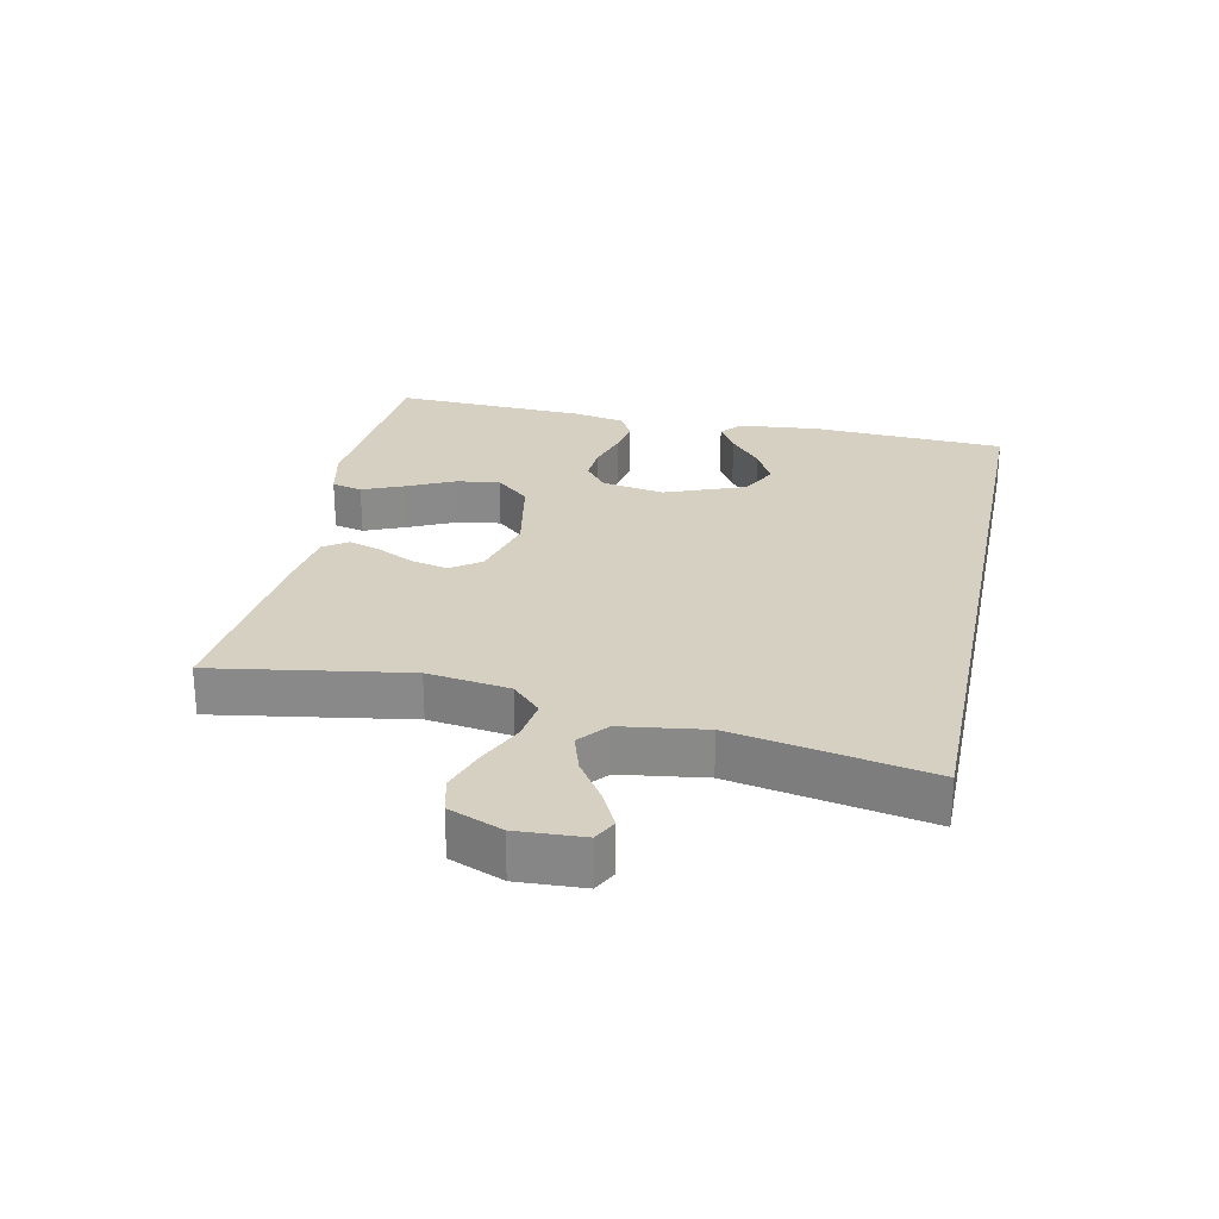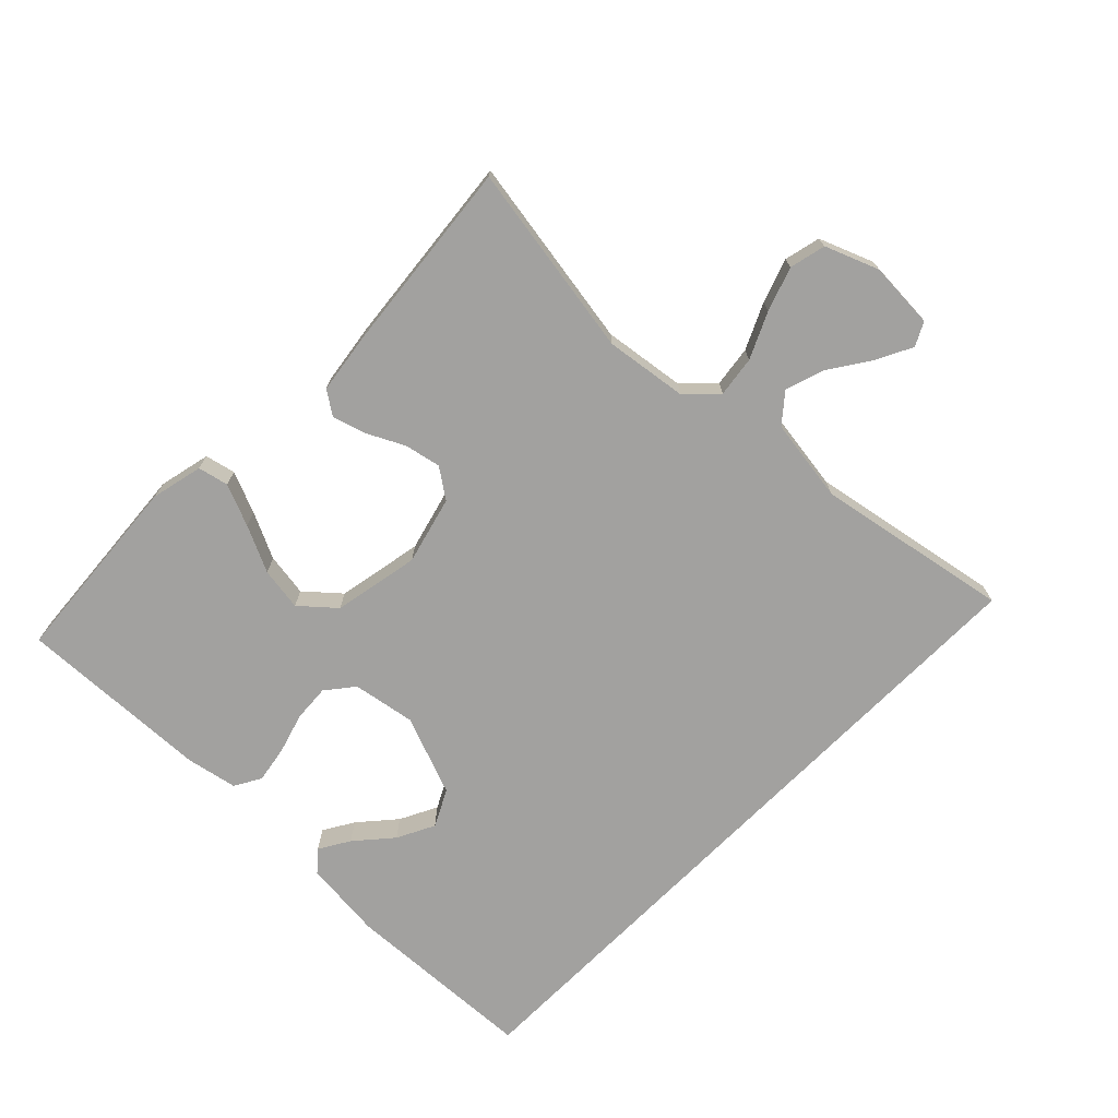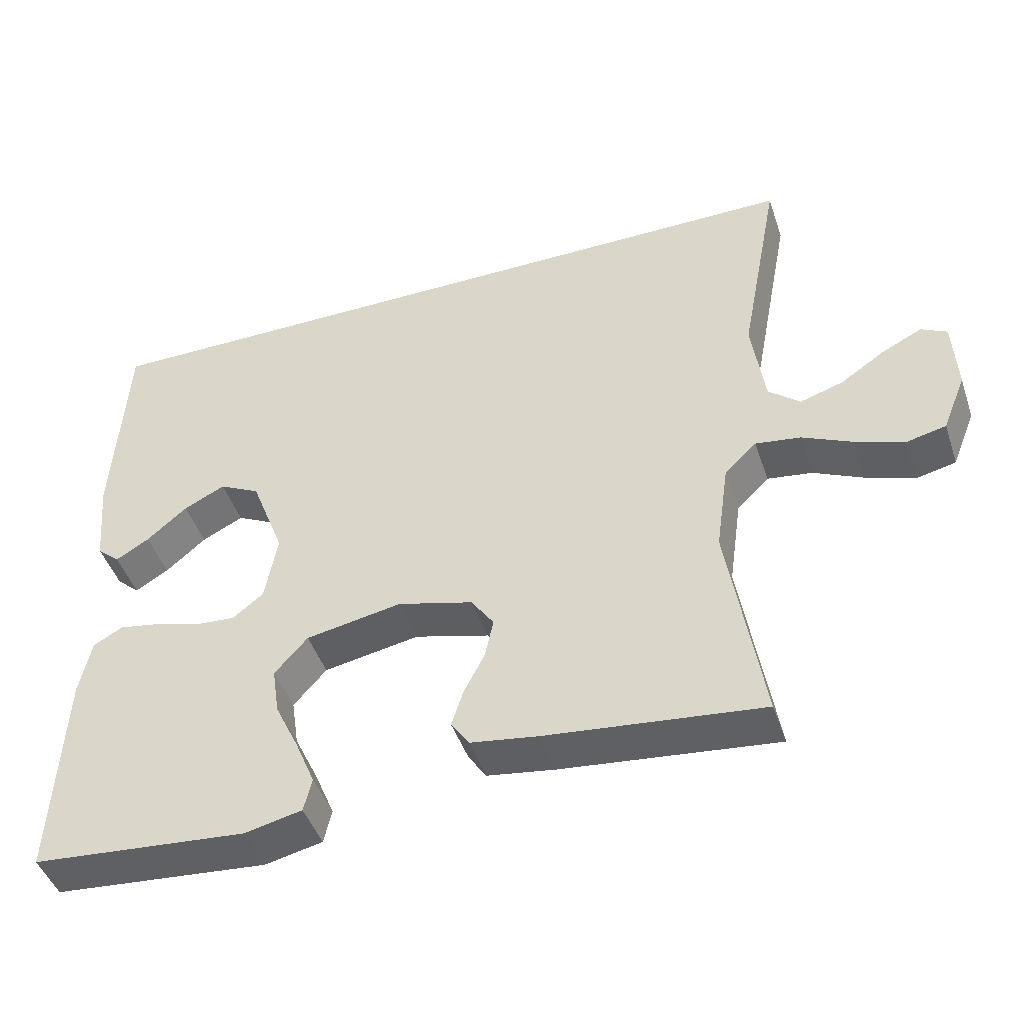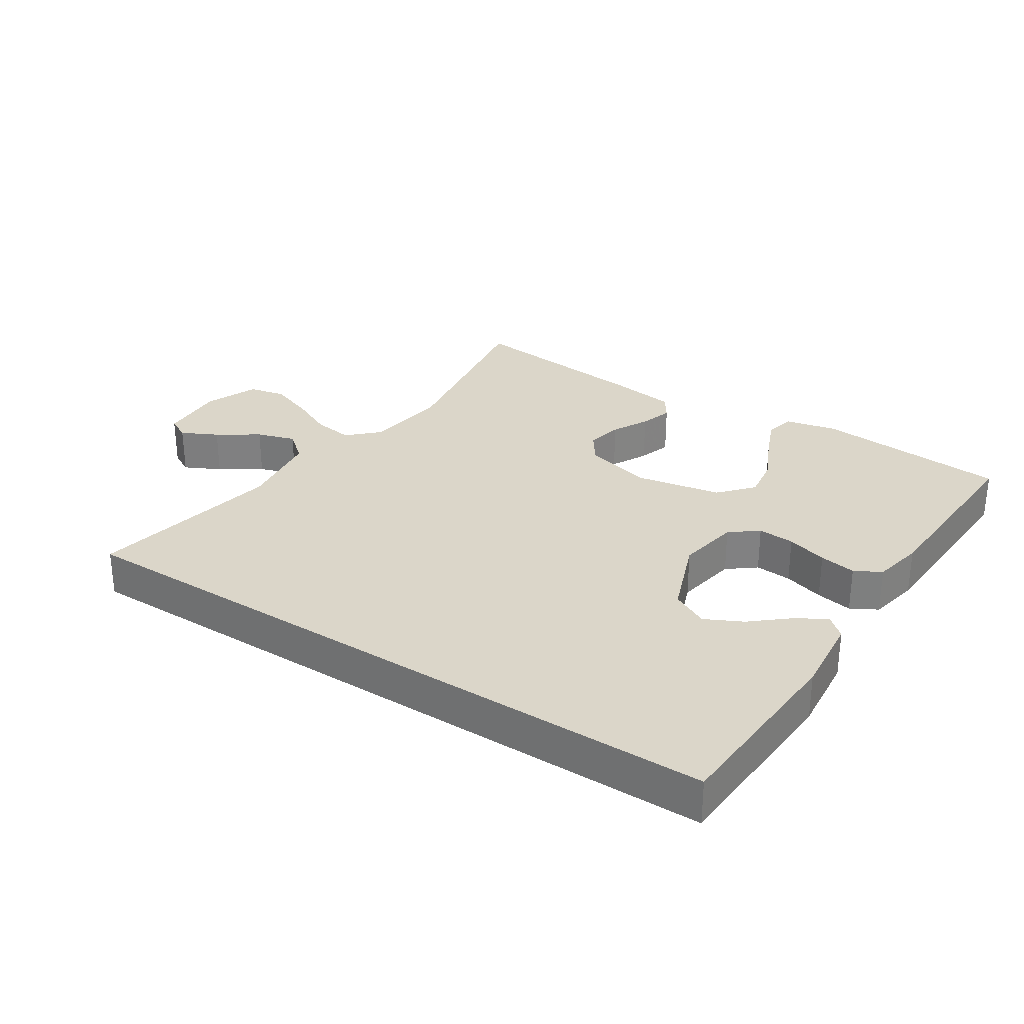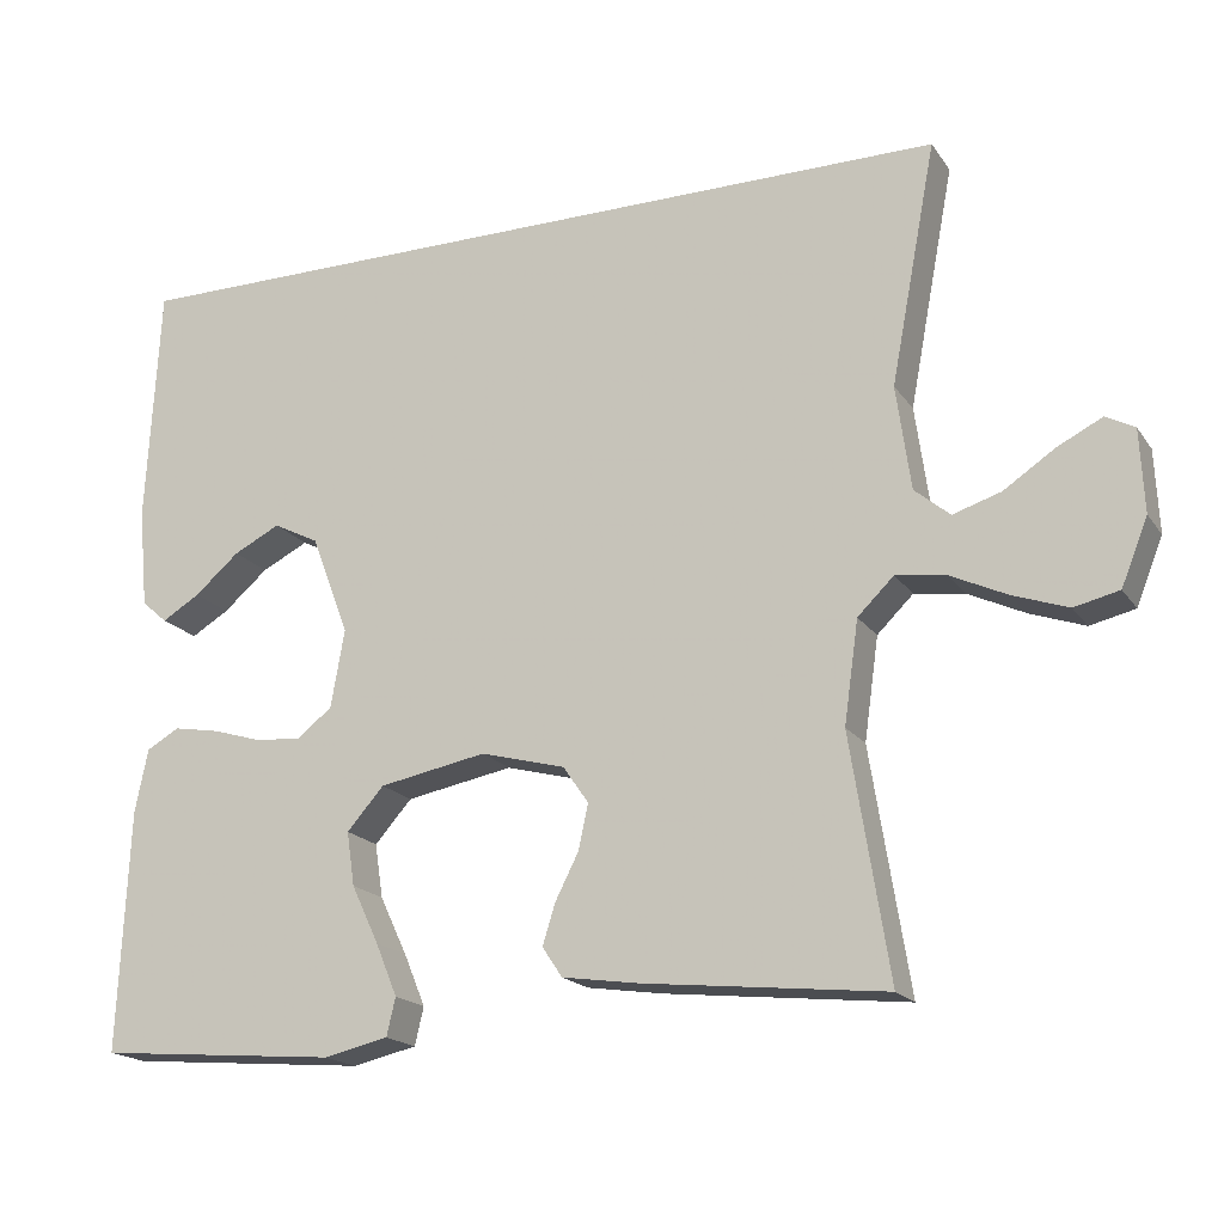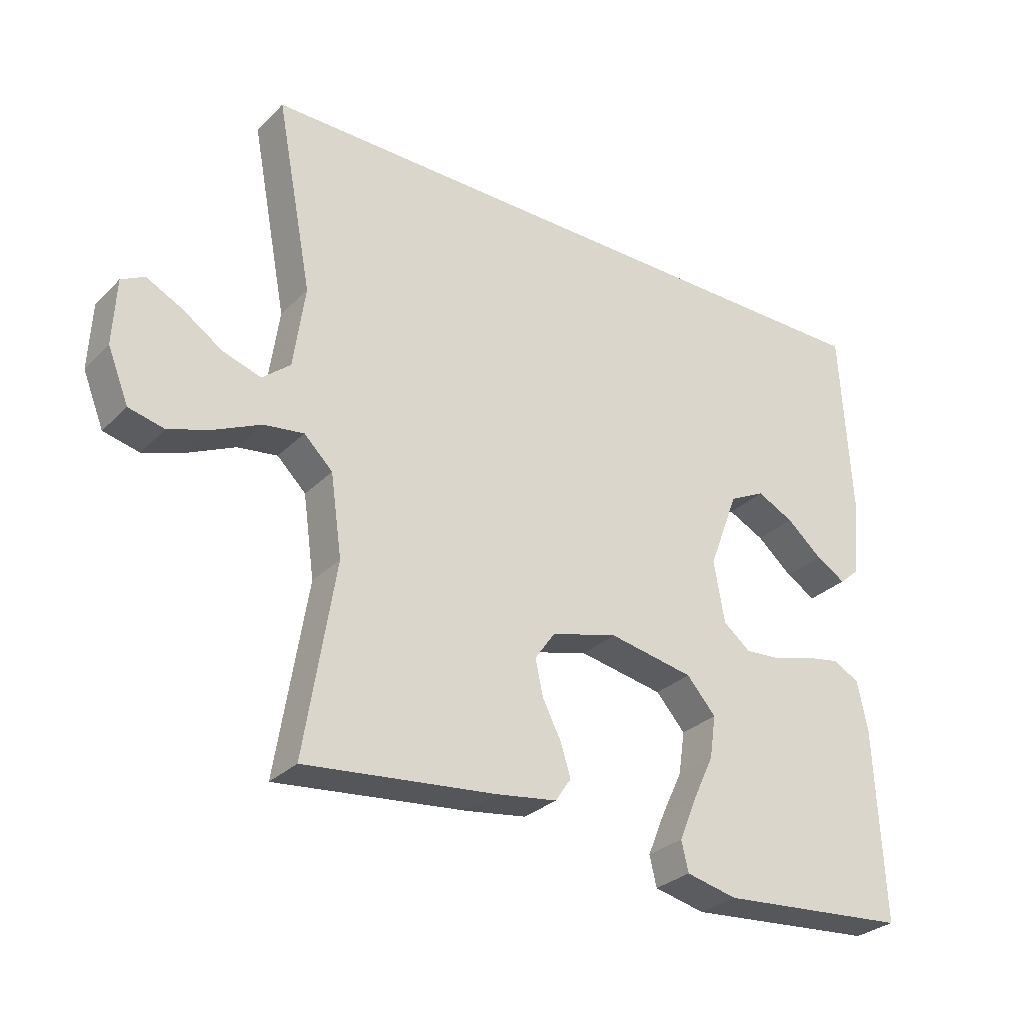
<metadata>
{"format":"obj","ext":"obj","renderer":"f3d","projection":"perspective","resolution":1024,"background":"white","views":[{"elev":26.5,"azim":-78.3,"up":"+Y"},{"elev":-72.2,"azim":-134.7,"up":"+Y"},{"elev":-45.7,"azim":-161.7,"up":"+Z"},{"elev":29.9,"azim":33.1,"up":"+Y"},{"elev":-18.4,"azim":-155.9,"up":"+Z"},{"elev":-29.7,"azim":-35.5,"up":"+Z"}]}
</metadata>
<code>
v 0.5 0.07 -0.5
v 0.2 0.07 -0.525
v 0.12 0.07 -0.507
v 0.109 0.07 -0.46
v 0.136 0.07 -0.395
v 0.17 0.07 -0.323
v 0.18 0.07 -0.256
v 0.134 0.07 -0.204
v 0 0.07 -0.179
v -0.105 0.07 -0.207
v -0.137 0.07 -0.253
v -0.125 0.07 -0.309
v -0.096 0.07 -0.366
v -0.08 0.07 -0.417
v -0.105 0.07 -0.454
v -0.2 0.07 -0.468
v -0.5 0.07 -0.5
v -0.452 0.07 -0.2
v -0.47 0.07 -0.073
v -0.515 0.07 -0.029
v -0.578 0.07 -0.038
v -0.648 0.07 -0.071
v -0.716 0.07 -0.095
v -0.772 0.07 -0.082
v -0.805 0.07 0
v -0.8 0.07 0.103
v -0.764 0.07 0.122
v -0.708 0.07 0.094
v -0.645 0.07 0.052
v -0.585 0.07 0.033
v -0.541 0.07 0.07
v -0.523 0.07 0.2
v -0.58 0.07 0.5
v 0.486 0.07 0.5
v 0.502 0.07 0.2
v 0.49 0.07 0.076
v 0.458 0.07 0.048
v 0.411 0.07 0.076
v 0.355 0.07 0.124
v 0.297 0.07 0.153
v 0.24 0.07 0.124
v 0.193 0.07 0
v 0.21 0.07 -0.097
v 0.253 0.07 -0.131
v 0.31 0.07 -0.127
v 0.373 0.07 -0.108
v 0.43 0.07 -0.098
v 0.471 0.07 -0.121
v 0.487 0.07 -0.2
v 0.5 0 -0.5
v 0.2 0 -0.525
v 0.12 0 -0.507
v 0.109 0 -0.46
v 0.136 0 -0.395
v 0.17 0 -0.323
v 0.18 0 -0.256
v 0.134 0 -0.204
v 0 0 -0.179
v -0.105 0 -0.207
v -0.137 0 -0.253
v -0.125 0 -0.309
v -0.096 0 -0.366
v -0.08 0 -0.417
v -0.105 0 -0.454
v -0.2 0 -0.468
v -0.5 0 -0.5
v -0.452 0 -0.2
v -0.47 0 -0.073
v -0.515 0 -0.029
v -0.578 0 -0.038
v -0.648 0 -0.071
v -0.716 0 -0.095
v -0.772 0 -0.082
v -0.805 0 0
v -0.8 0 0.103
v -0.764 0 0.122
v -0.708 0 0.094
v -0.645 0 0.052
v -0.585 0 0.033
v -0.541 0 0.07
v -0.523 0 0.2
v -0.58 0 0.5
v 0.486 0 0.5
v 0.502 0 0.2
v 0.49 0 0.076
v 0.458 0 0.048
v 0.411 0 0.076
v 0.355 0 0.124
v 0.297 0 0.153
v 0.24 0 0.124
v 0.193 0 0
v 0.21 0 -0.097
v 0.253 0 -0.131
v 0.31 0 -0.127
v 0.373 0 -0.108
v 0.43 0 -0.098
v 0.471 0 -0.121
v 0.487 0 -0.2
f 45 46 47 48
f 44 45 48 49
f 36 37 38 39
f 36 39 40
f 35 36 40
f 32 33 34 35
f 31 32 35 40
f 30 31 40 41
f 26 27 28 29
f 24 25 26 29
f 24 29 30
f 21 22 23 24
f 21 24 30
f 20 21 30 41
f 15 16 17 18
f 15 18 19
f 12 13 14 15
f 11 12 15 19
f 10 11 19 20
f 3 4 5 6
f 1 2 3 6
f 44 49 1 6
f 43 44 6 7
f 42 43 7 8
f 10 20 41 42
f 9 10 42
f 8 9 42
f 97 96 95 94
f 98 97 94 93
f 88 87 86 85
f 89 88 85
f 89 85 84
f 84 83 82 81
f 89 84 81 80
f 90 89 80 79
f 78 77 76 75
f 78 75 74 73
f 79 78 73
f 73 72 71 70
f 79 73 70
f 90 79 70 69
f 67 66 65 64
f 68 67 64
f 64 63 62 61
f 68 64 61 60
f 69 68 60 59
f 55 54 53 52
f 55 52 51 50
f 55 50 98 93
f 56 55 93 92
f 57 56 92 91
f 91 90 69 59
f 91 59 58
f 91 58 57
f 1 50 51 2
f 2 51 52 3
f 3 52 53 4
f 4 53 54 5
f 5 54 55 6
f 6 55 56 7
f 7 56 57 8
f 8 57 58 9
f 9 58 59 10
f 10 59 60 11
f 11 60 61 12
f 12 61 62 13
f 13 62 63 14
f 14 63 64 15
f 15 64 65 16
f 16 65 66 17
f 17 66 67 18
f 18 67 68 19
f 19 68 69 20
f 20 69 70 21
f 21 70 71 22
f 22 71 72 23
f 23 72 73 24
f 24 73 74 25
f 25 74 75 26
f 26 75 76 27
f 27 76 77 28
f 28 77 78 29
f 29 78 79 30
f 30 79 80 31
f 31 80 81 32
f 32 81 82 33
f 33 82 83 34
f 34 83 84 35
f 35 84 85 36
f 36 85 86 37
f 37 86 87 38
f 38 87 88 39
f 39 88 89 40
f 40 89 90 41
f 41 90 91 42
f 42 91 92 43
f 43 92 93 44
f 44 93 94 45
f 45 94 95 46
f 46 95 96 47
f 47 96 97 48
f 48 97 98 49
f 49 98 50 1

</code>
